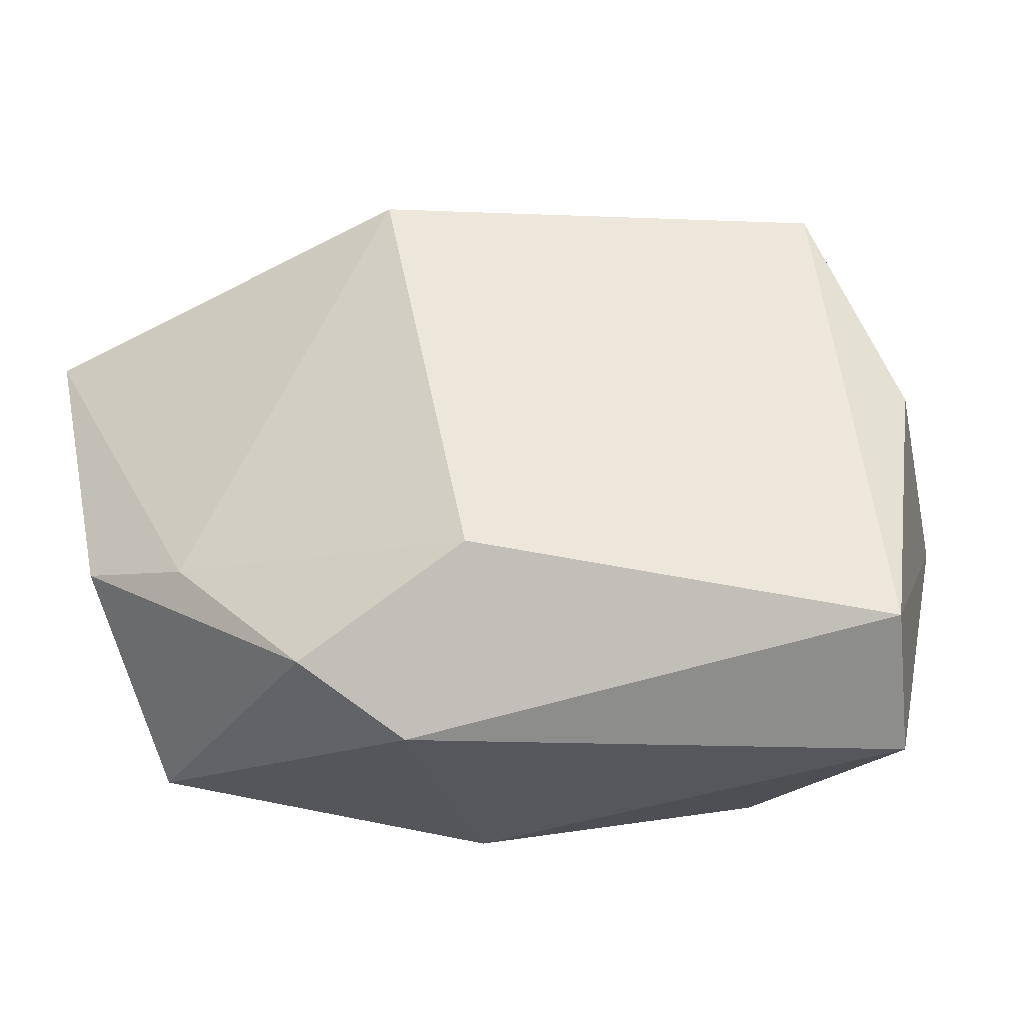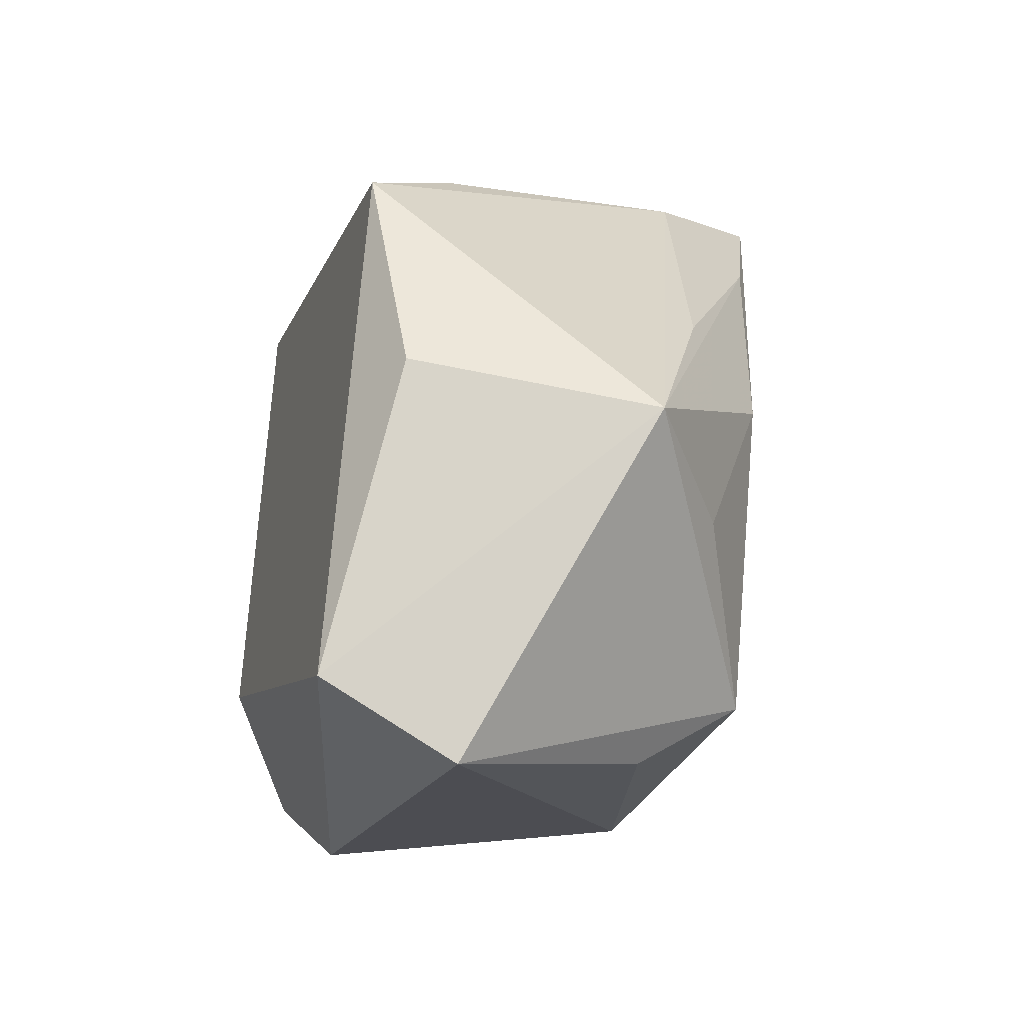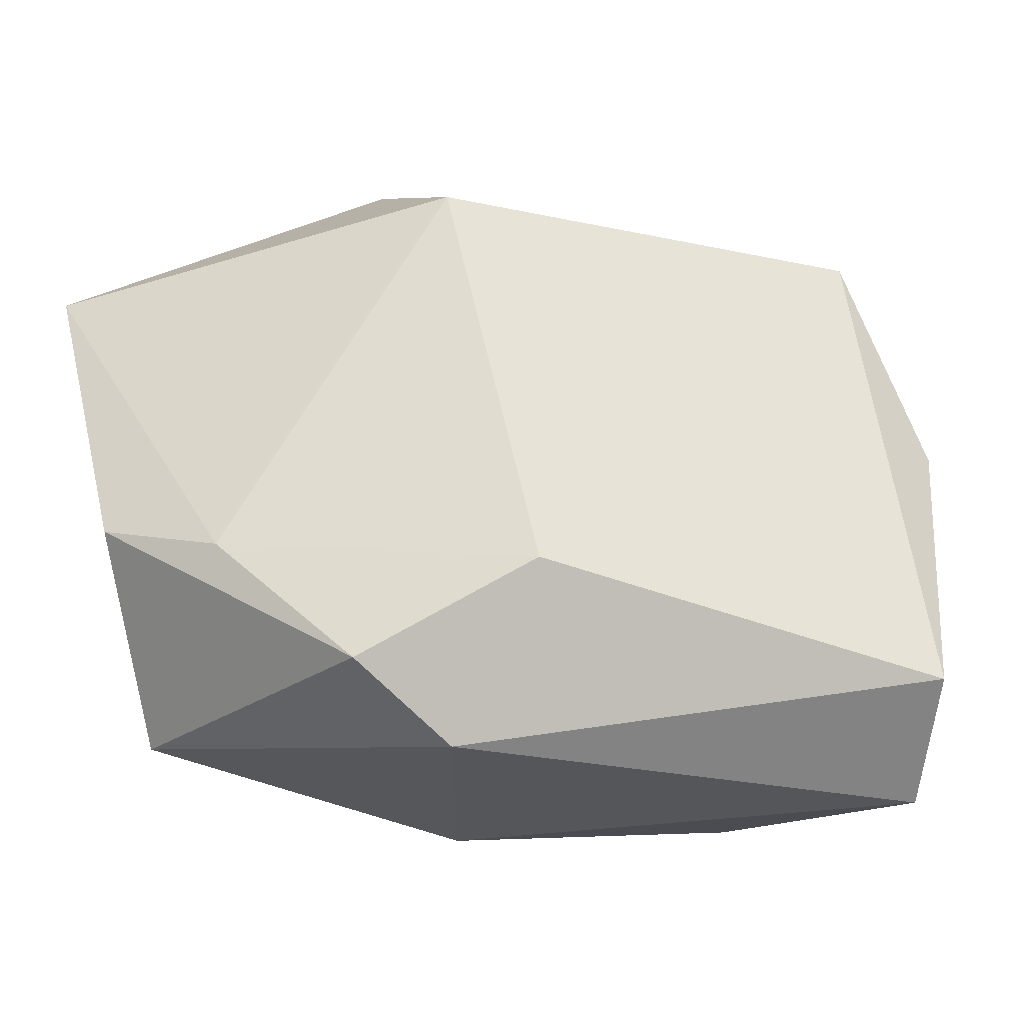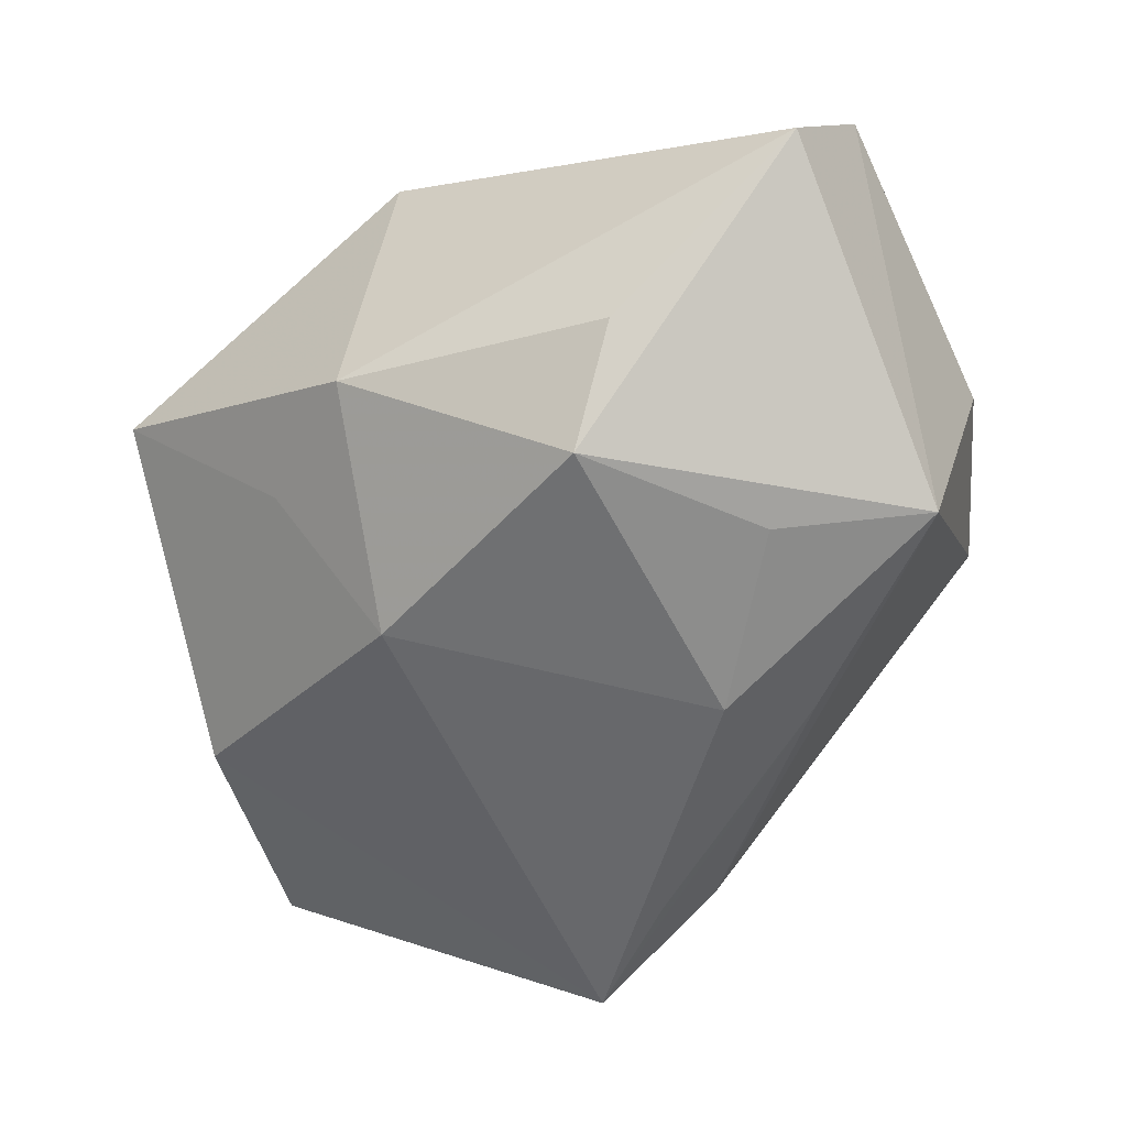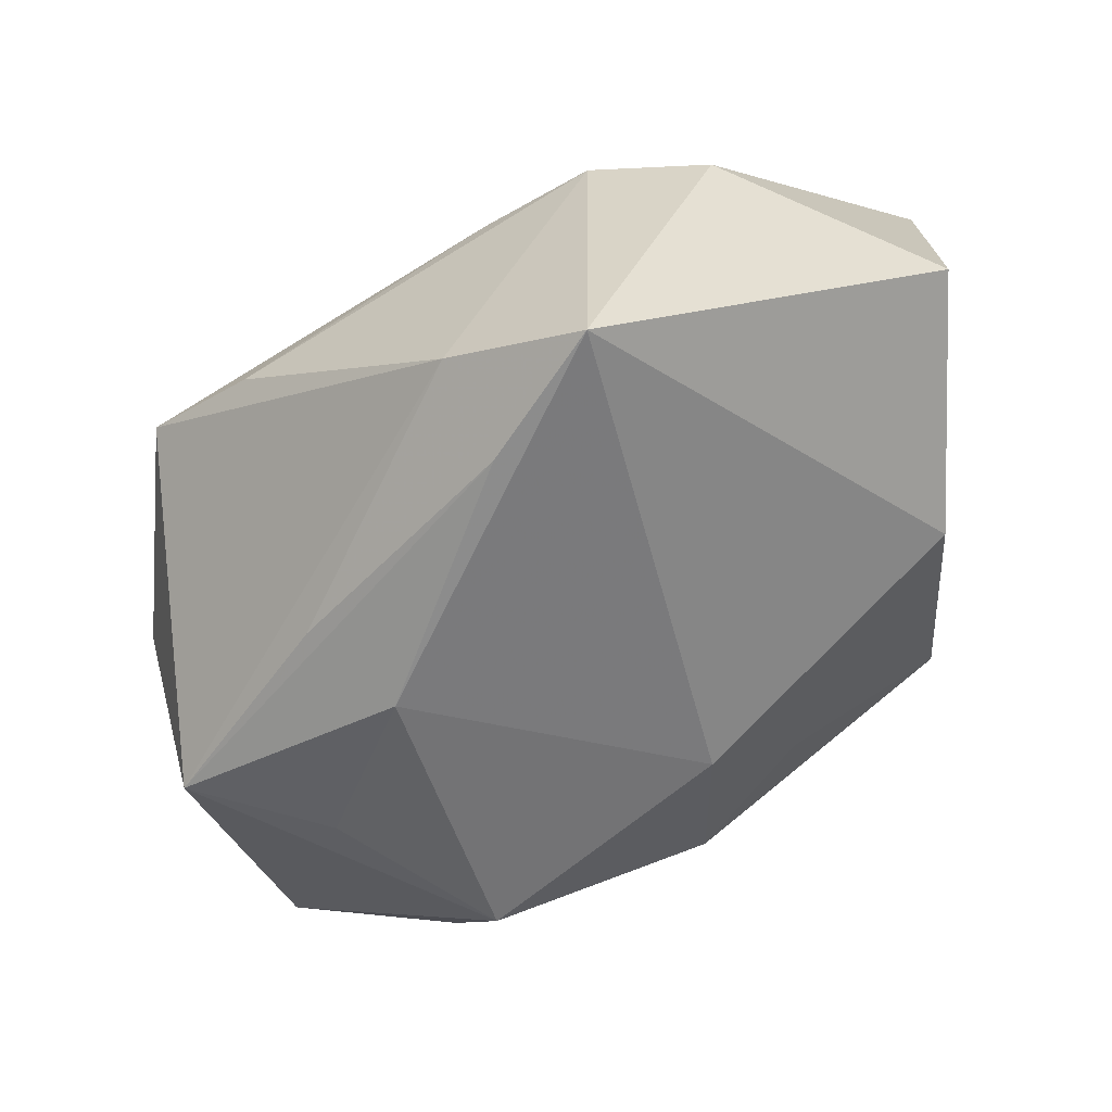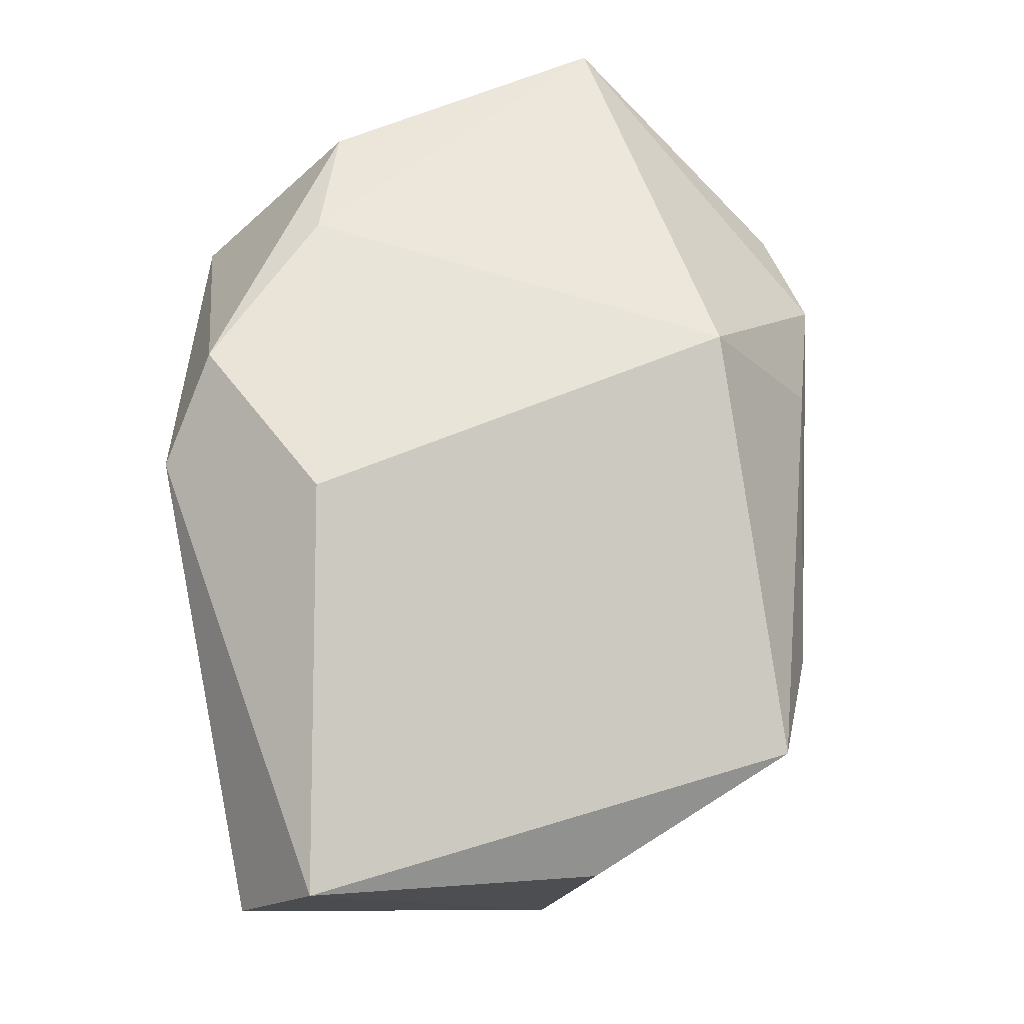
<metadata>
{"format":"obj","ext":"obj","renderer":"f3d","projection":"perspective","resolution":1024,"background":"white","views":[{"elev":-33.0,"azim":25.7,"up":"+Y"},{"elev":-18.6,"azim":100.2,"up":"+Y"},{"elev":-30.4,"azim":11.8,"up":"+Y"},{"elev":-54.8,"azim":24.7,"up":"+Z"},{"elev":-58.4,"azim":-165.4,"up":"+Z"},{"elev":60.5,"azim":78.8,"up":"+Z"}]}
</metadata>
<code>
v 0.002911 0.03162 -0.01742
v 0.03569 0.02067 0.005215
v -0.03917 0.01648 0.02079
v -0.02055 -0.01441 0.02401
v -0.007516 -0.02695 0.02383
v 0.0001027 0.02499 -0.02464
v 0.02114 0.01074 -0.02173
v 6.443e-05 0.0212 0.02401
v 0.01464 0.004406 -0.02643
v 0.0376 -0.003343 -0.02066
v 0.0246 -0.009392 -0.02331
v -0.03216 -0.01064 0.02191
v -0.0001017 0.0311 0.009608
v 0.04239 0.0006781 0.0002942
v -0.03521 0.0004608 -0.01187
v -0.01703 -0.02146 -0.00891
v 0.01311 -0.02334 -0.02385
v 0.04166 -0.02603 0.007372
v -0.01064 0.03436 0.008877
v -0.03188 -0.02558 0.006506
v -0.02188 0.03296 0.006636
v -0.0003772 -0.03289 0.01696
v 0.01908 -0.02928 -0.01561
v 0.02451 0.02572 0.0003467
v 0.03793 -0.03289 -0.00343
v -0.01024 -0.01214 -0.02178
v -0.006091 -0.03037 -0.009811
v -0.01022 0.0344 -0.02415
v 0.008773 -0.01907 0.02401
v -0.04017 0.02409 -0.007327
f 22 18 29
f 25 18 22
f 8 29 2
f 2 29 18
f 19 3 8
f 30 20 3
f 3 20 12
f 27 25 22
f 22 20 27
f 26 17 27
f 8 2 13
f 13 19 8
f 24 2 1
f 1 19 24
f 24 13 2
f 19 13 24
f 20 30 15
f 28 19 1
f 28 15 30
f 26 15 28
f 22 29 5
f 5 20 22
f 5 12 20
f 23 17 25
f 25 27 23
f 23 27 17
f 26 27 16
f 16 27 20
f 16 15 26
f 20 15 16
f 19 28 21
f 21 28 30
f 3 19 21
f 21 30 3
f 1 2 10
f 25 17 10
f 18 25 10
f 12 5 4
f 8 3 4
f 3 12 4
f 4 29 8
f 4 5 29
f 6 10 9
f 28 6 9
f 9 17 26
f 26 28 9
f 1 10 7
f 7 10 6
f 7 28 1
f 7 6 28
f 14 2 18
f 18 10 14
f 14 10 2
f 11 10 17
f 17 9 11
f 11 9 10

</code>
